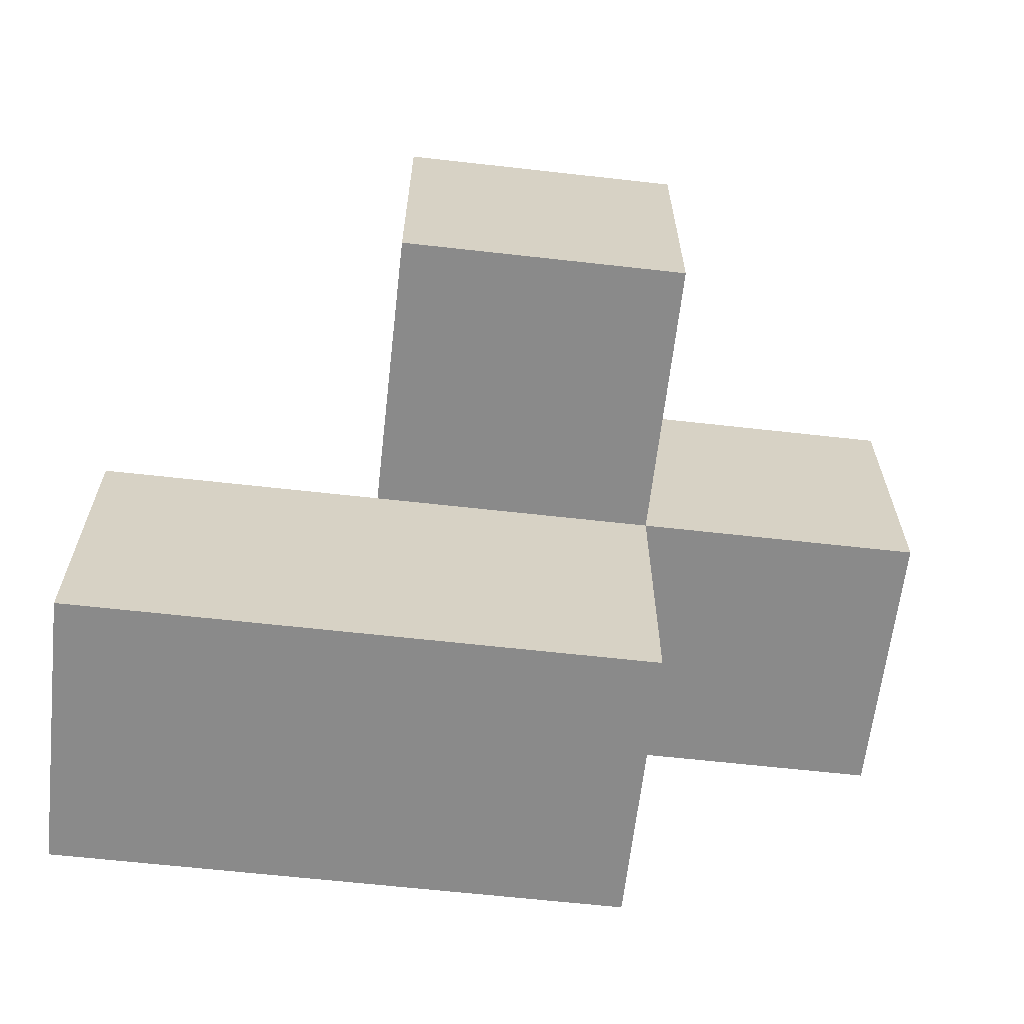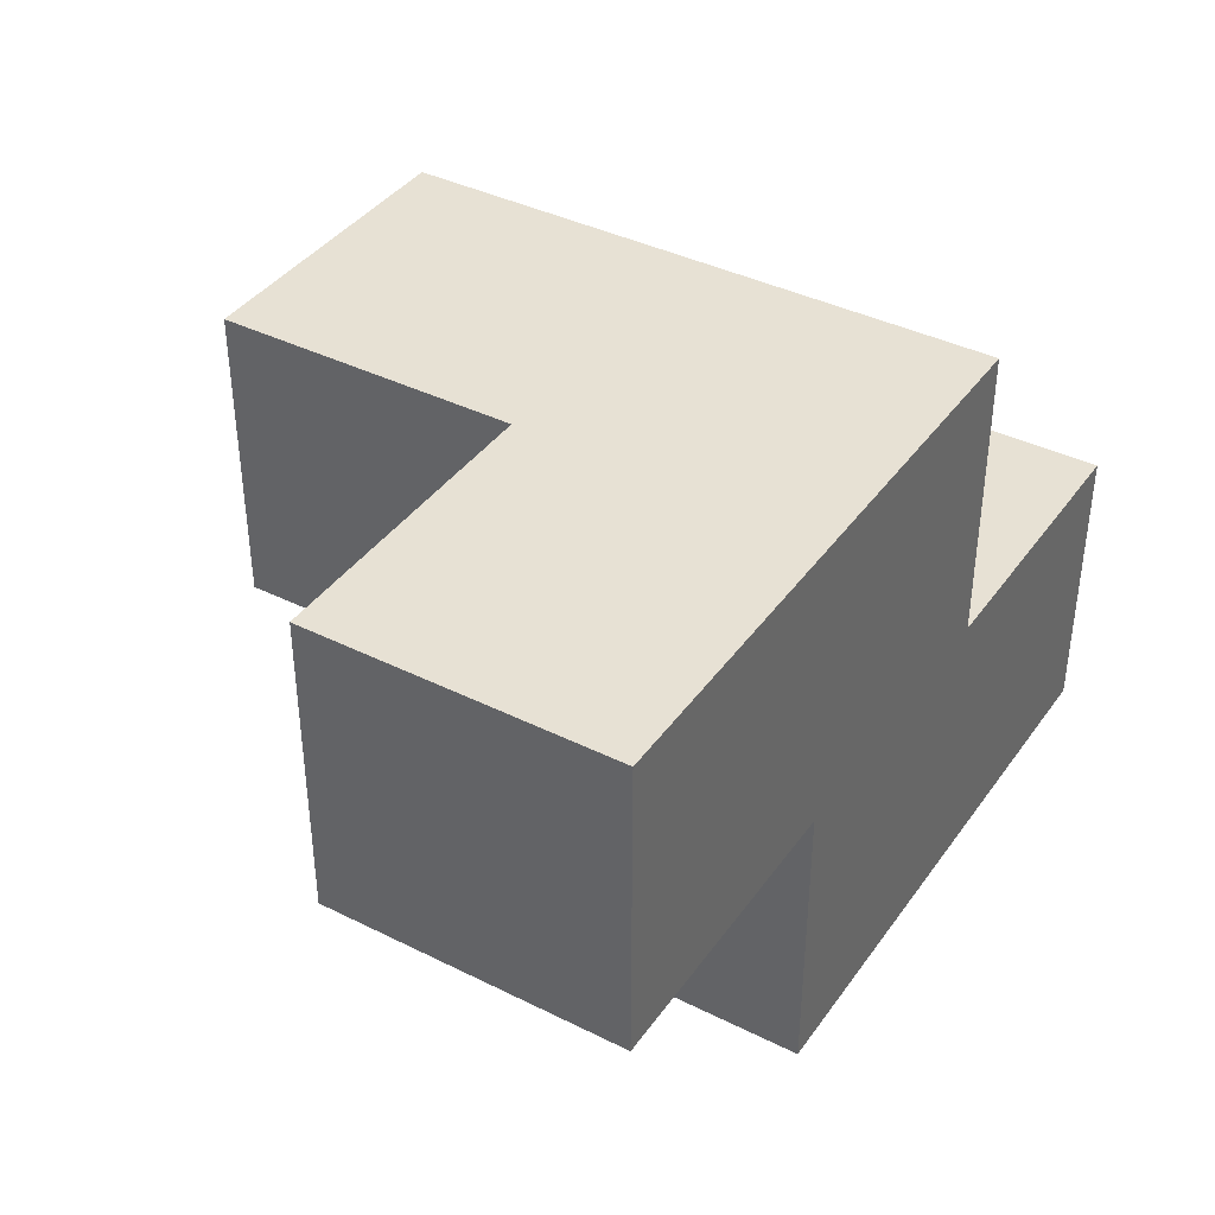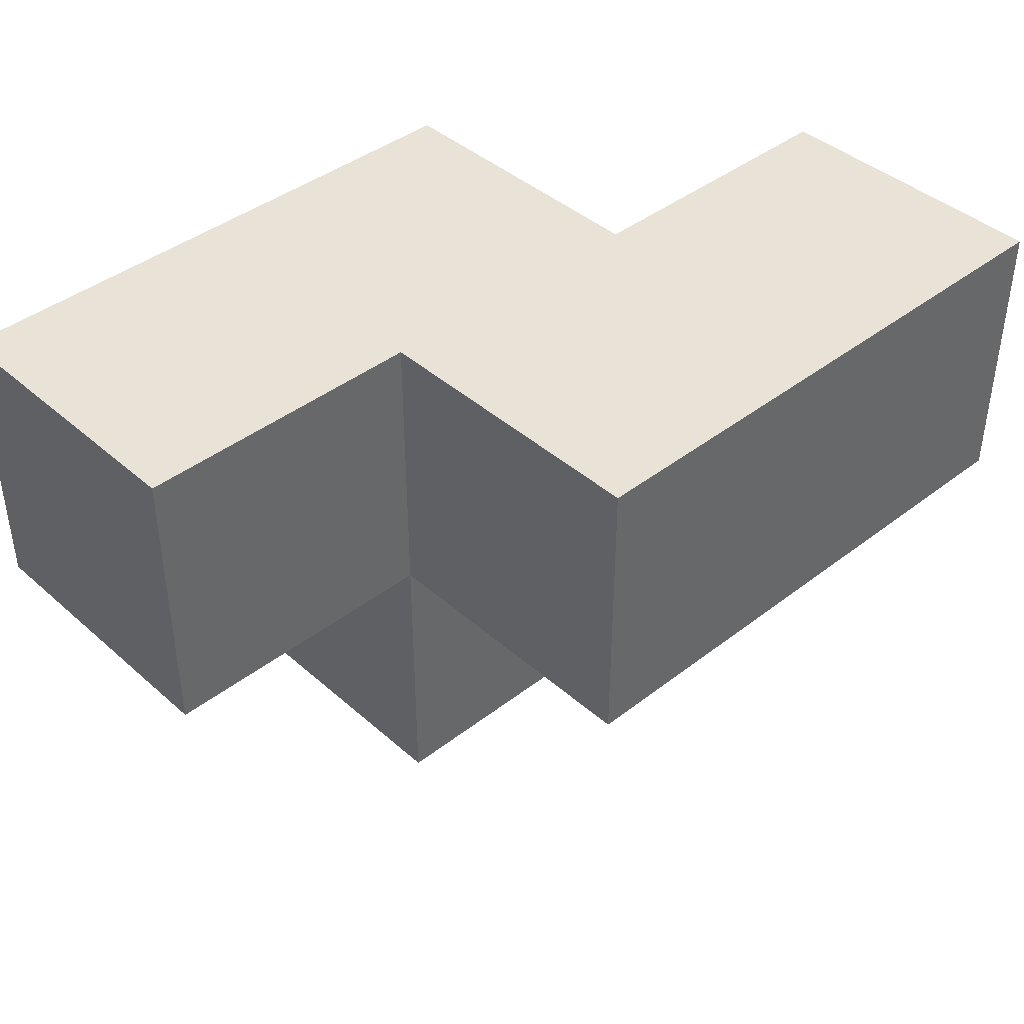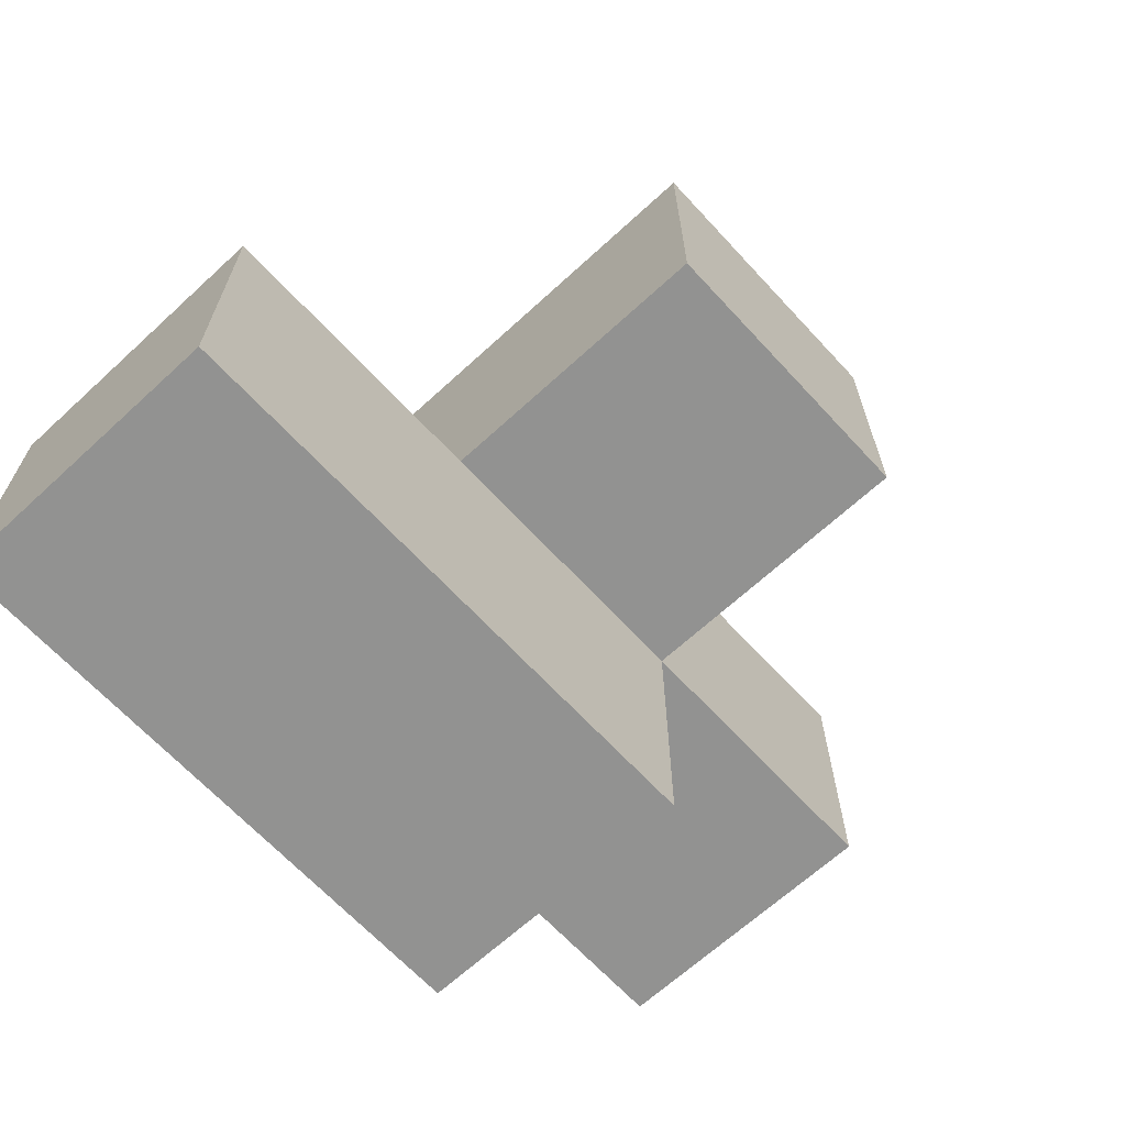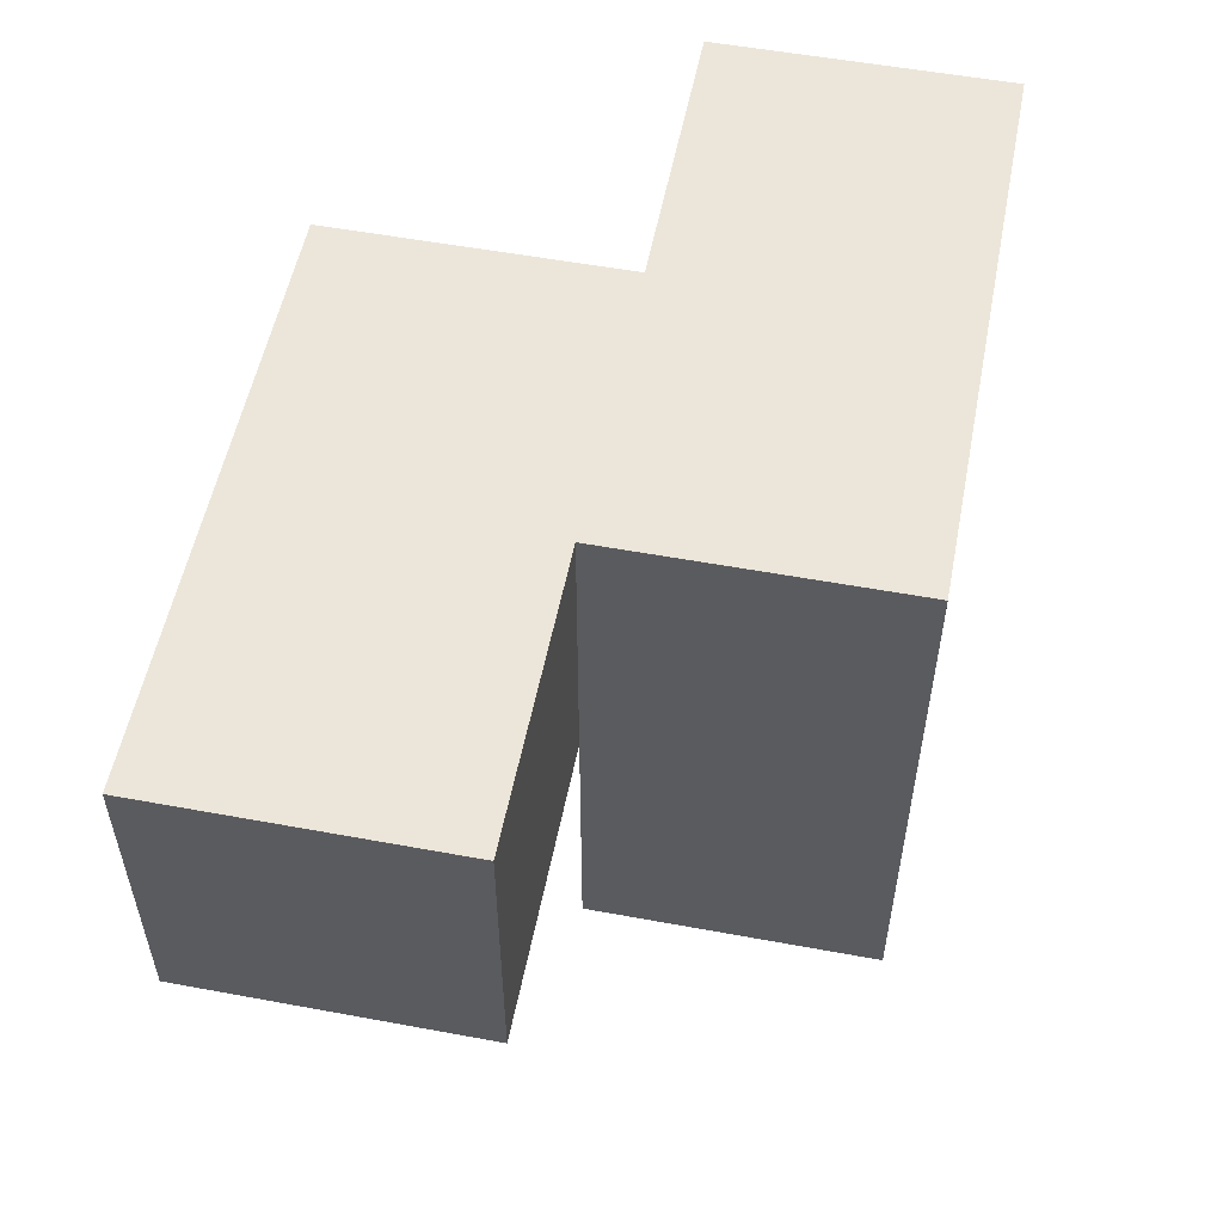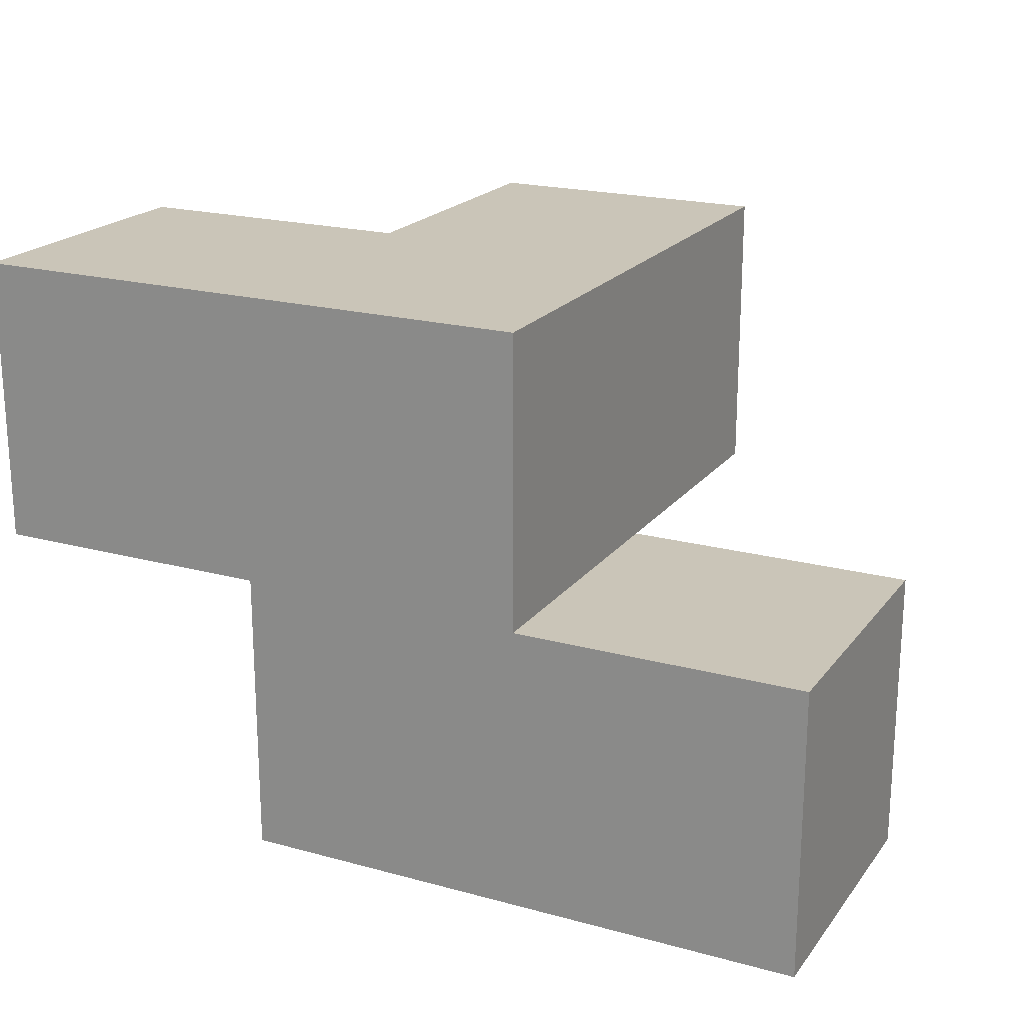
<metadata>
{"format":"obj","ext":"obj","renderer":"f3d","projection":"perspective","resolution":1024,"background":"white","views":[{"elev":-63.4,"azim":-6.5,"up":"+Z"},{"elev":39.4,"azim":121.8,"up":"+Z"},{"elev":41.4,"azim":136.8,"up":"+Y"},{"elev":-66.2,"azim":-47.3,"up":"+Z"},{"elev":54.3,"azim":-78.9,"up":"+Y"},{"elev":20.4,"azim":-153.6,"up":"+Z"}]}
</metadata>
<code>
v 0.015 3.002 3.001
v 1.005 3.002 3.001
v 1.005 3.993 2.011
v 2.985 3.993 3.991
v 1.995 3.993 2.011
v 1.995 3.002 3.001
v 1.995 2.013 3.991
v 1.005 2.013 3.991
v 0.015 3.002 2.011
v 2.985 3.993 3.001
v 1.005 3.993 3.991
v 1.005 3.002 2.011
v 2.985 3.002 3.991
v 1.995 3.002 2.011
v 1.995 3.993 3.991
v 0.015 3.993 3.001
v 1.995 2.013 3.001
v 1.005 2.013 3.001
v 2.985 3.002 3.001
v 1.005 3.002 3.991
v 1.005 3.993 3.001
v 1.995 3.002 3.991
v 1.995 3.993 3.001
v 0.015 3.993 2.011
f 20 22 11
f 15 11 22
f 23 21 15
f 11 15 21
f 21 2 11
f 20 11 2
f 19 6 10
f 23 10 6
f 22 13 15
f 4 15 13
f 6 19 22
f 13 22 19
f 10 23 4
f 15 4 23
f 19 10 13
f 4 13 10
f 14 12 5
f 3 5 12
f 12 14 2
f 6 2 14
f 5 3 23
f 21 23 3
f 14 5 6
f 23 6 5
f 17 18 6
f 2 6 18
f 8 7 20
f 22 20 7
f 18 17 8
f 7 8 17
f 2 18 20
f 8 20 18
f 17 6 7
f 22 7 6
f 12 9 3
f 24 3 9
f 1 2 16
f 21 16 2
f 9 12 1
f 2 1 12
f 3 24 21
f 16 21 24
f 24 9 16
f 1 16 9

</code>
